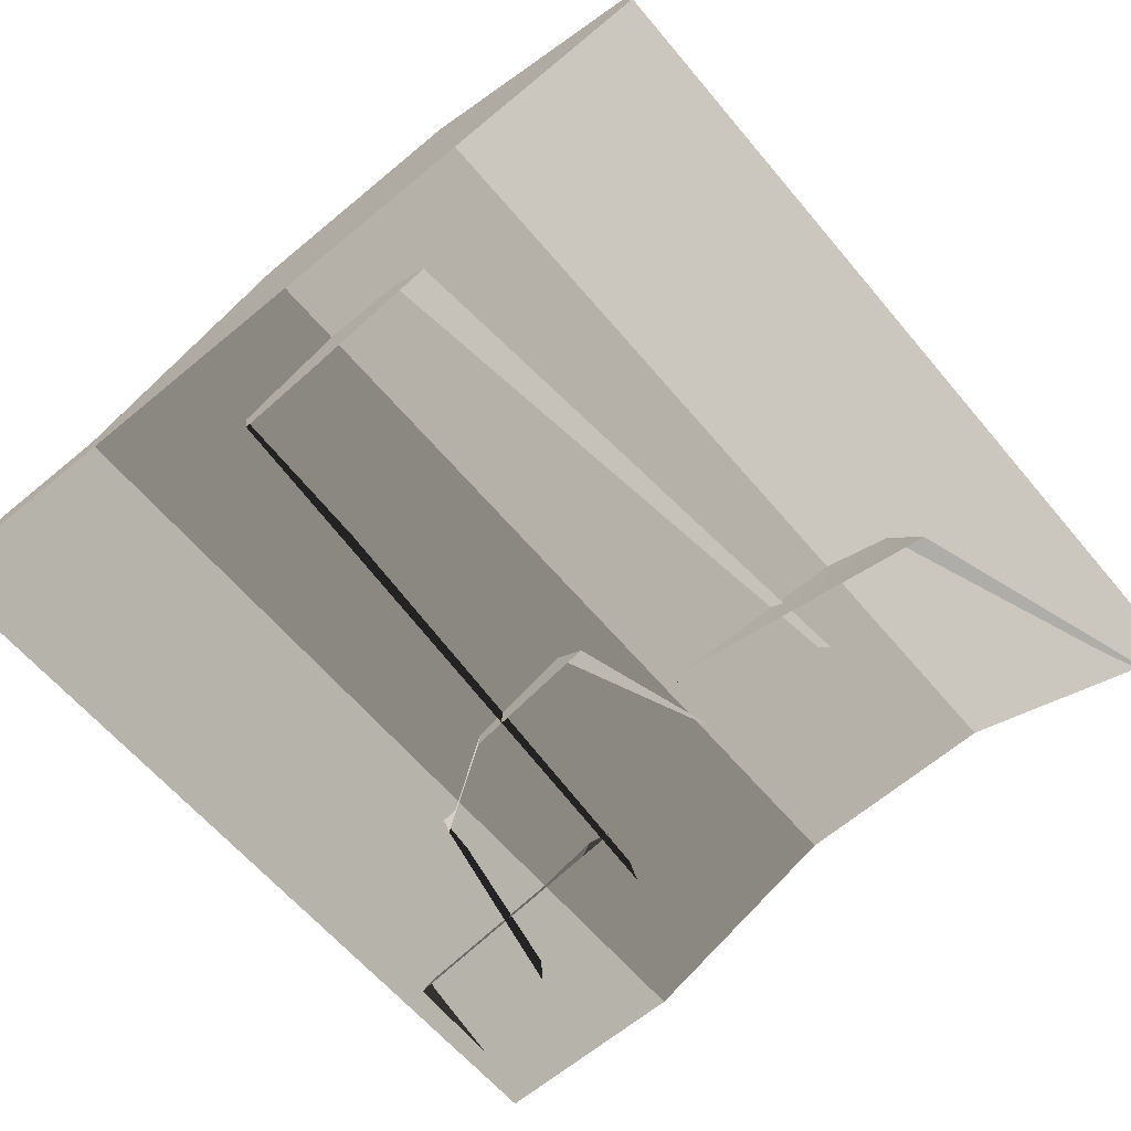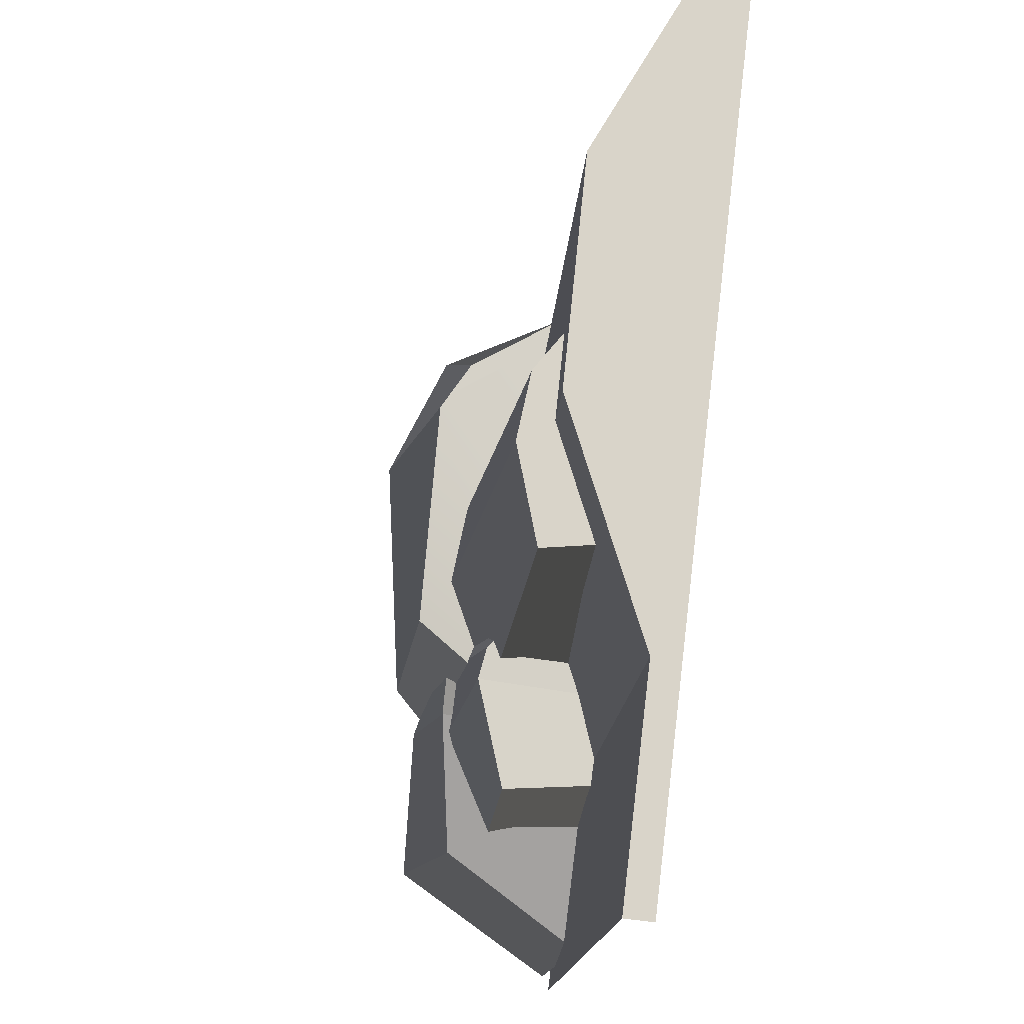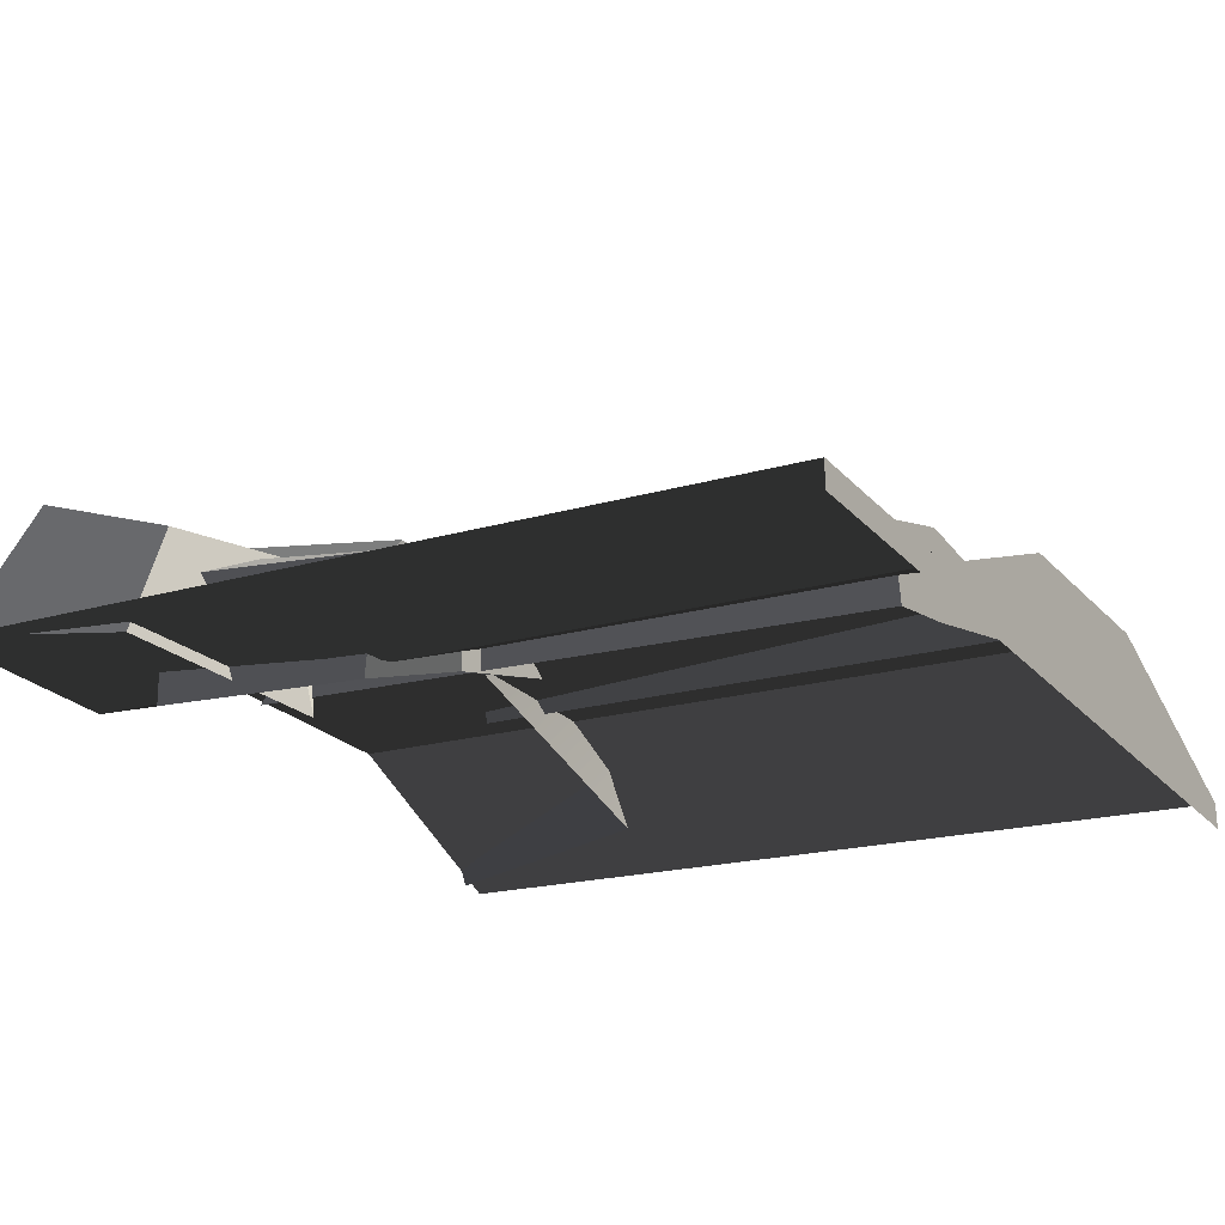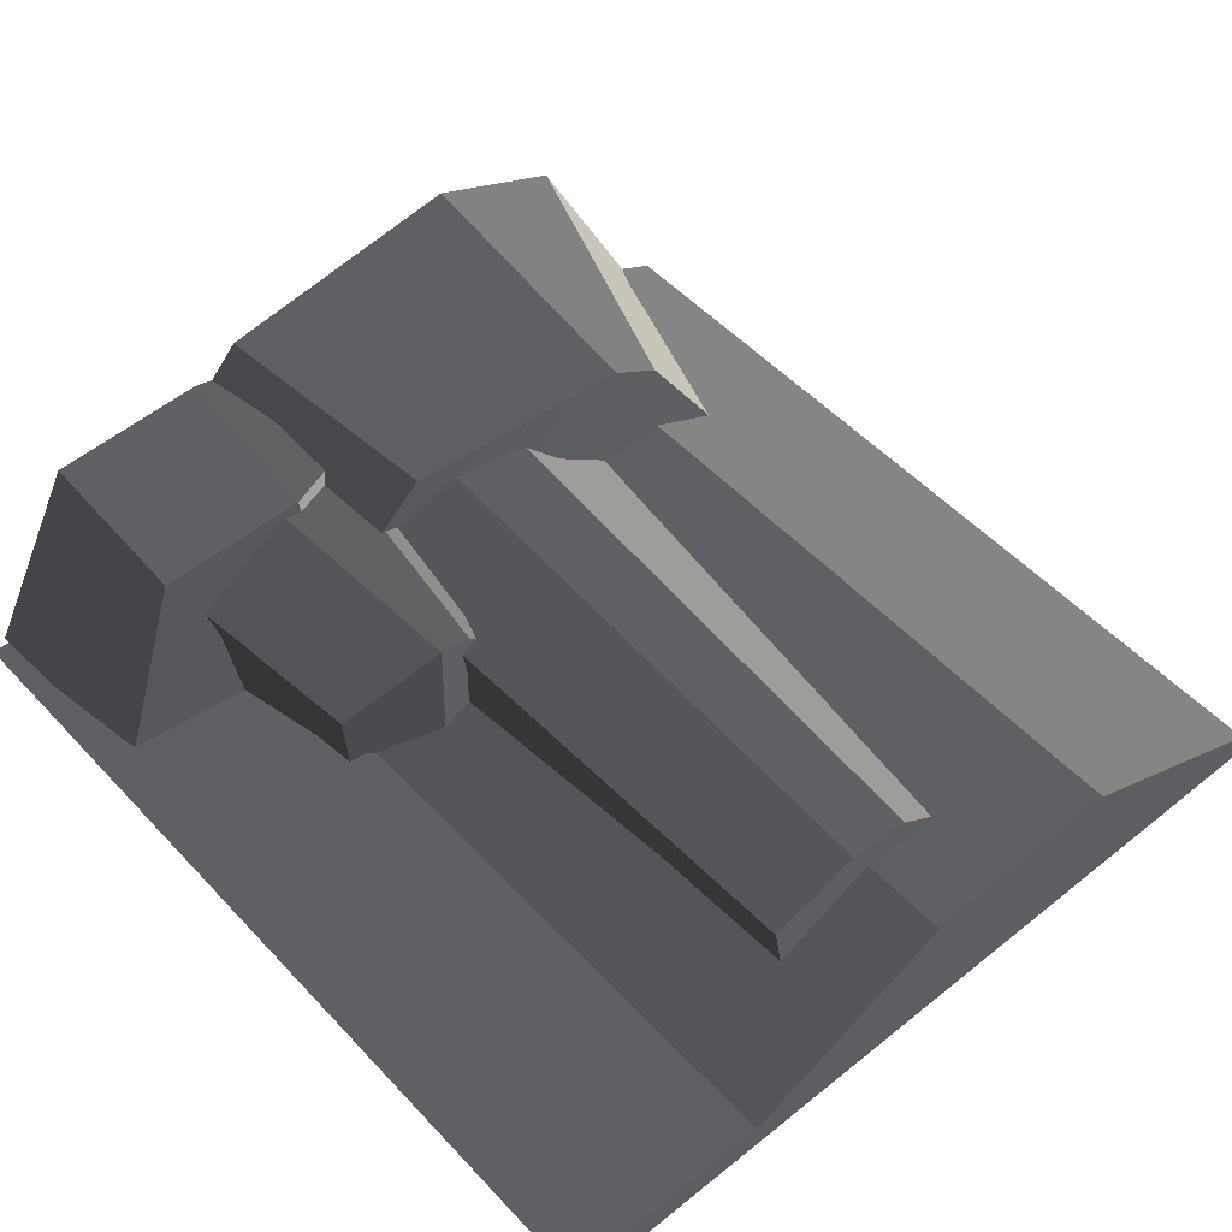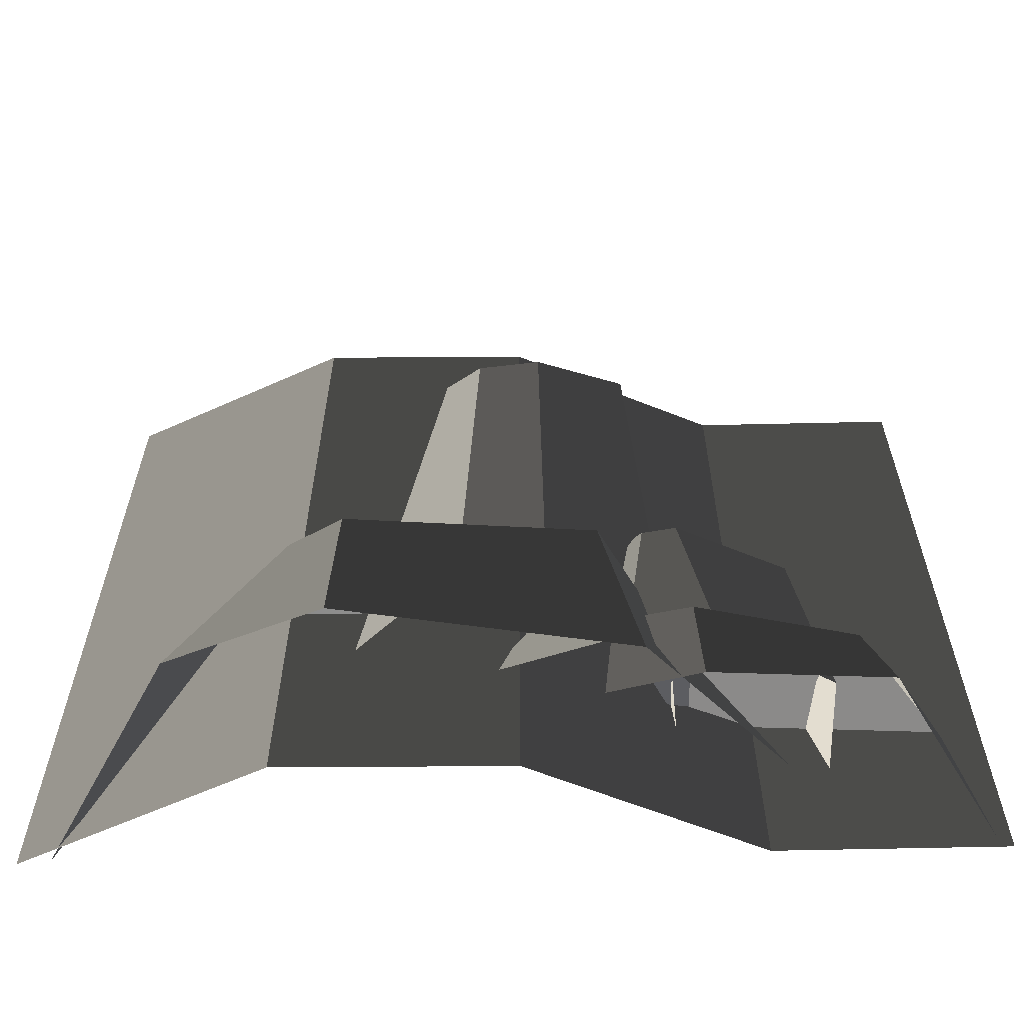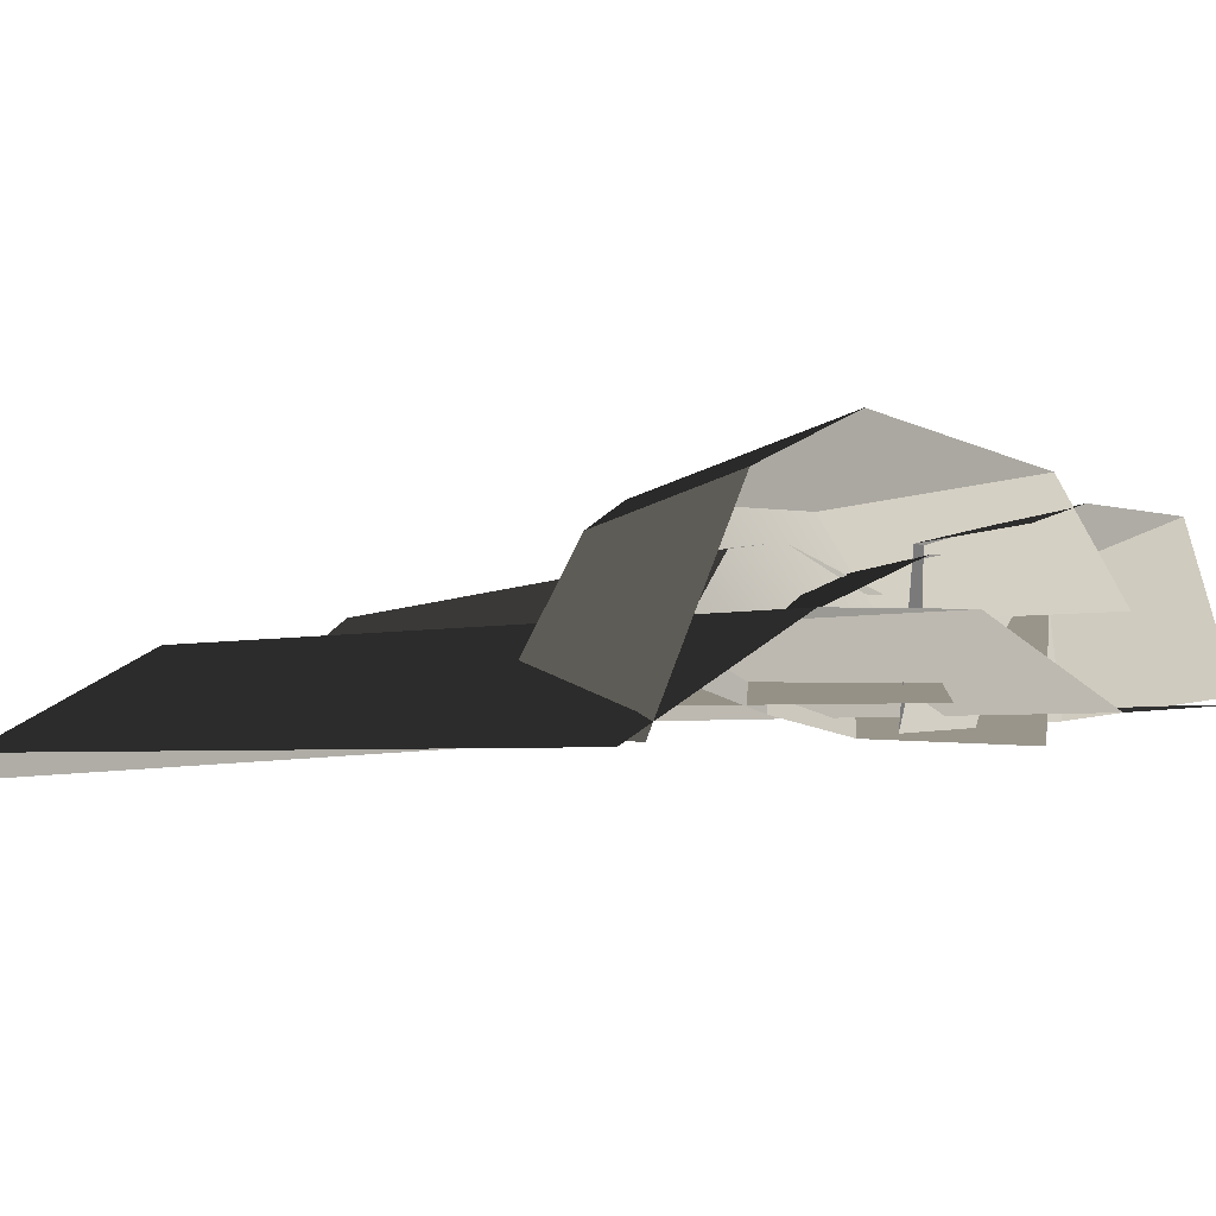
<metadata>
{"format":"obj","ext":"obj","renderer":"f3d","projection":"perspective","resolution":1024,"background":"white","views":[{"elev":-65.4,"azim":-140.2,"up":"+Z"},{"elev":74.9,"azim":96.8,"up":"+Y"},{"elev":-23.7,"azim":120.6,"up":"+Z"},{"elev":48.4,"azim":138.3,"up":"+Z"},{"elev":-59.8,"azim":1.3,"up":"+Y"},{"elev":0.7,"azim":-45.6,"up":"+Z"}]}
</metadata>
<code>
v 1.609 1.504 1.51
v 1.314 1.504 1.352
v 0.665 1.526 0.4104
v 2.348 1.526 0.8773
v 3.347 1.246 0.8781
v 2.962 1.394 1.472
v 1.636 0 1.903
v 0.8357 0 1.609
v 1.314 1.504 1.352
v 1.609 1.504 1.51
v 0.1714 0 0.428
v 0.665 1.526 0.4104
v 1.314 1.504 1.352
v 0.8357 0 1.609
v 3.154 0 1.651
v 2.962 1.394 1.472
v 3.347 1.246 0.8781
v 3.855 0 0.9451
v 2.962 1.394 1.472
v 3.154 0 1.651
v 1.636 0 1.903
v 1.609 1.504 1.51
v 3.442 0.9288 1.28
v 3.024 0.7846 1.297
v 3.441 1.207 0.2701
v 3.44 0 1.5
v 2.959 0 1.391
v 3.024 0.7846 1.297
v 3.442 0.9288 1.28
v 4.365 0 1.448
v 4.292 0.8404 1.144
v 4.82 1.086 0.286
v 4.913 0 0.4652
v 4.292 0.8404 1.144
v 4.365 0 1.448
v 3.44 0 1.5
v 3.442 0.9288 1.28
v 4.82 1.086 0.286
v 4.292 0.8404 1.144
v 3.442 0.9288 1.28
v 3.441 1.207 0.2701
v -2.482e-06 5 0.1522
v -2.543e-06 5 -1.272e-06
v 3.784 5 0.1517
v 2.541 5 0.7025
v 1.299 5 0.7223
v 5 5 -3.269e-06
v 5 5 0.1522
v 3.784 5 0.1517
v 5 5 0.1522
v 5 0 0.4171
v 3.784 0 0.4166
v 1.299 5 0.7223
v 2.541 5 0.7025
v 2.541 0 0.9674
v 1.299 0 0.9872
v -2.482e-06 5 0.1522
v 1.299 5 0.7223
v 1.299 0 0.9872
v -2.377e-06 0 0.4171
v 2.541 5 0.7025
v 3.784 5 0.1517
v 3.784 0 0.4166
v 2.541 0 0.9674
v 3.424 2.135 1.04
v 3.232 2.135 1.011
v 2.668 2.157 0.5684
v 3.452 2.157 0.3362
v 3.563 0.7356 1.258
v 3.091 0.7356 1.239
v 3.232 2.135 1.011
v 3.424 2.135 1.04
v 2.435 0.7356 1.041
v 2.668 2.157 0.5684
v 3.232 2.135 1.011
v 3.091 0.7356 1.239
v 4.172 0.7356 0.9208
v 4.033 2.025 0.8264
v 3.912 1.877 0.1915
v 4.157 0.7356 0.1887
v 4.033 2.025 0.8264
v 4.172 0.7356 0.9208
v 3.563 0.7356 1.258
v 3.424 2.135 1.04
v 3.912 1.877 0.1915
v 4.033 2.025 0.8264
v 3.424 2.135 1.04
v 3.452 2.157 0.3362
v 2.668 4.496 0.9126
v 2.291 4.496 0.8757
v 1.847 4.496 0.5905
v 2.652 4.496 0.3931
v 3.124 4.496 0.3041
v 3.202 4.496 0.7399
v 2.688 1.383 1.308
v 2.218 1.359 1.271
v 2.291 4.496 0.8757
v 2.668 4.496 0.9126
v 1.599 1.093 0.8784
v 1.847 4.496 0.5905
v 2.291 4.496 0.8757
v 2.218 1.359 1.271
v 3.328 1.159 1.001
v 3.202 4.496 0.7399
v 3.124 4.496 0.3041
v 3.366 0.7789 0.4548
v 3.202 4.496 0.7399
v 3.328 1.159 1.001
v 2.688 1.383 1.308
v 2.668 4.496 0.9126
g SD_Env_Undead_Wall_01_2384_473
f 1 3 2
f 1 4 3
f 5 4 1
f 5 1 6
f 7 9 8
f 7 10 9
f 11 13 12
f 11 14 13
f 15 17 16
f 15 18 17
f 19 21 20
f 19 22 21
f 23 25 24
f 26 28 27
f 26 29 28
f 30 32 31
f 30 33 32
f 34 36 35
f 34 37 36
f 38 40 39
f 38 41 40
f 42 44 43
f 44 42 45
f 45 42 46
f 47 43 44
f 47 44 48
f 49 51 50
f 49 52 51
f 53 55 54
f 53 56 55
f 57 59 58
f 57 60 59
f 61 63 62
f 61 64 63
f 65 67 66
f 65 68 67
f 69 71 70
f 69 72 71
f 73 75 74
f 73 76 75
f 77 79 78
f 77 80 79
f 81 83 82
f 81 84 83
f 85 87 86
f 85 88 87
f 89 91 90
f 89 92 91
f 93 92 89
f 93 89 94
f 95 97 96
f 95 98 97
f 99 101 100
f 99 102 101
f 103 105 104
f 103 106 105
f 107 109 108
f 107 110 109

</code>
